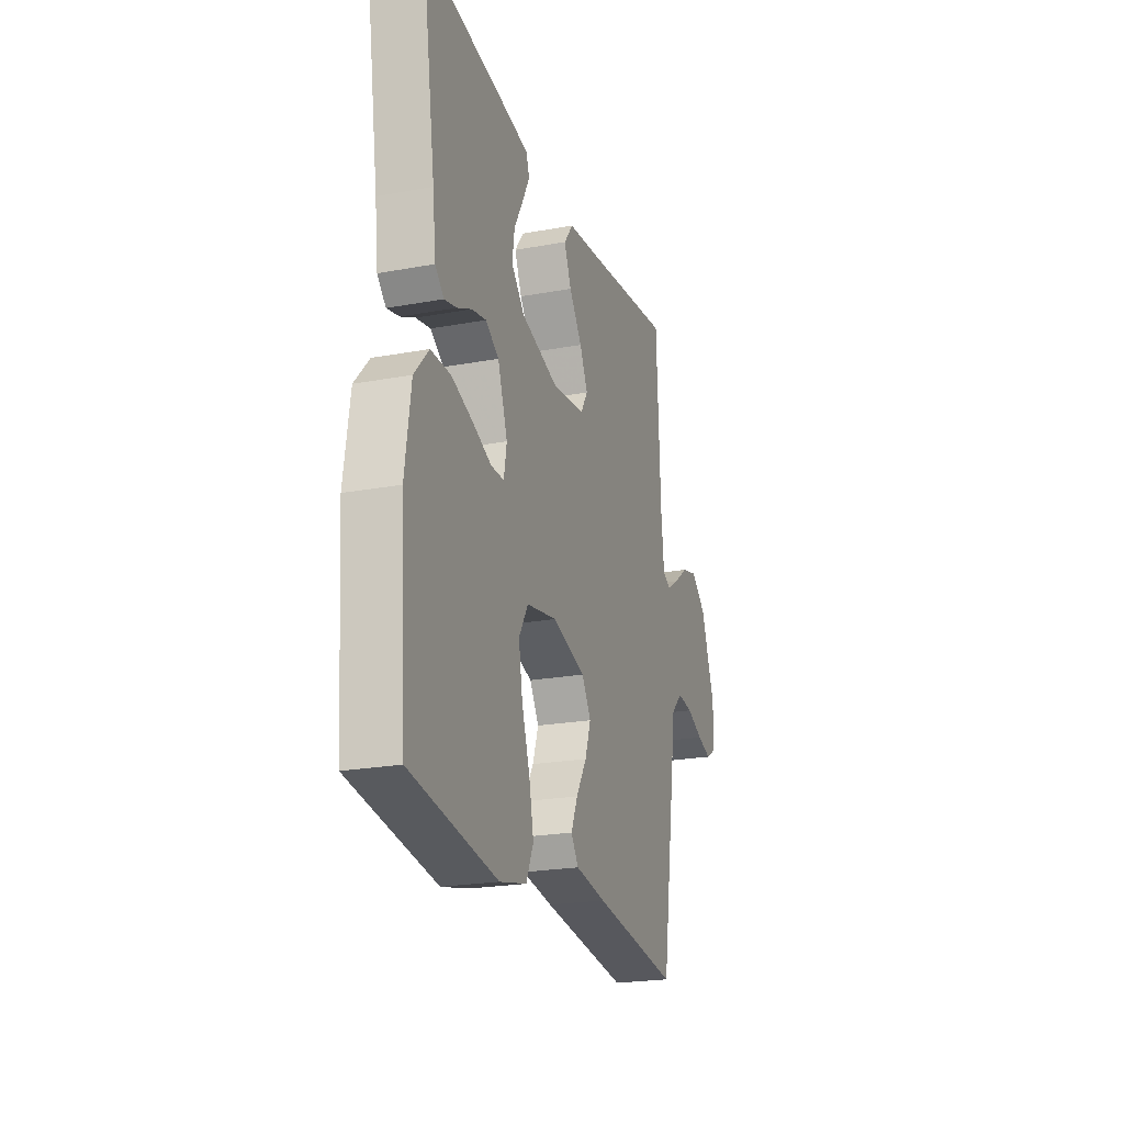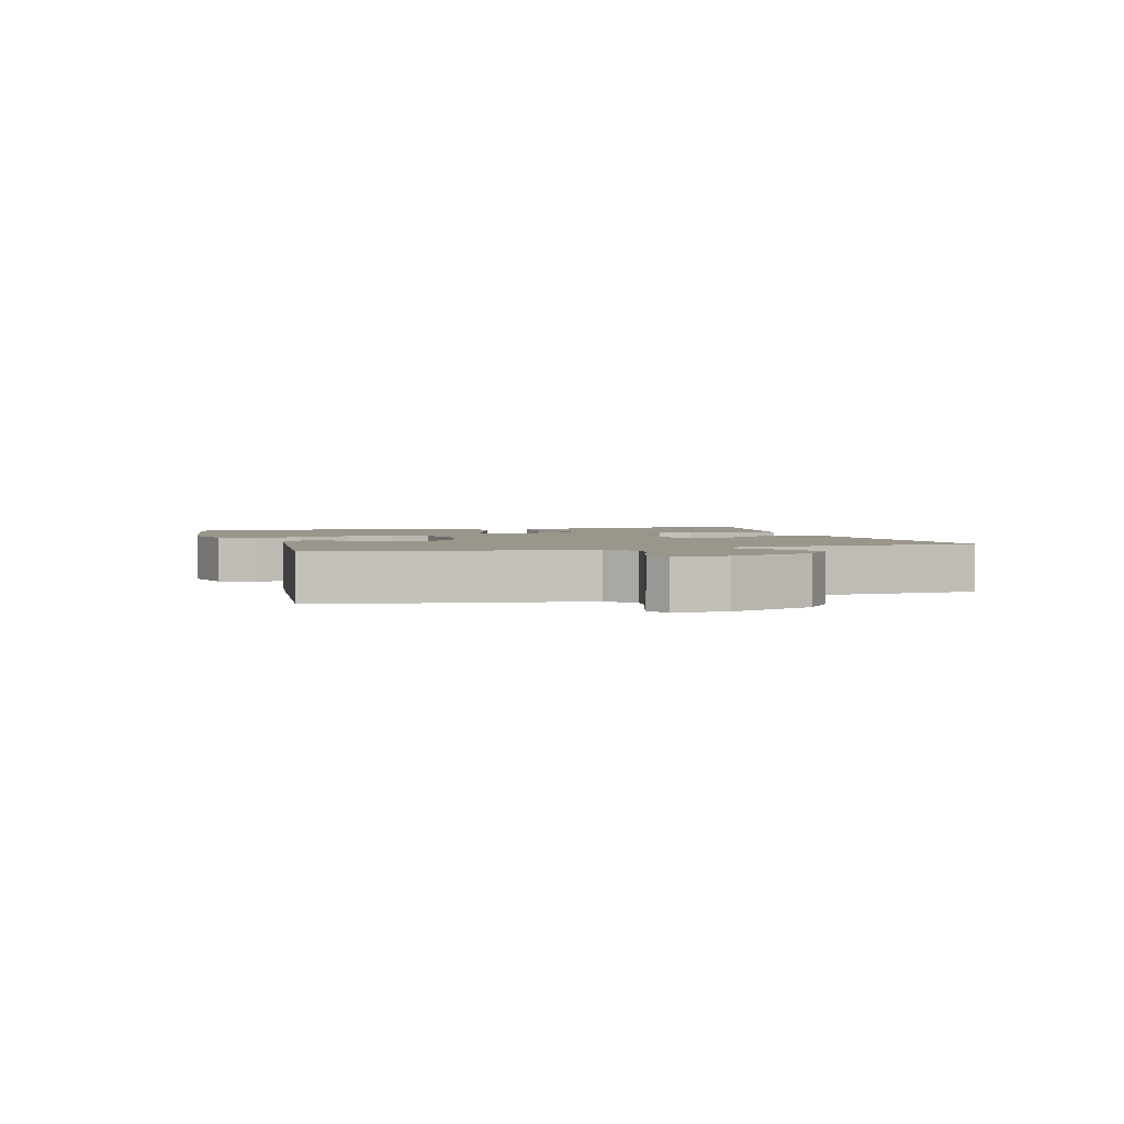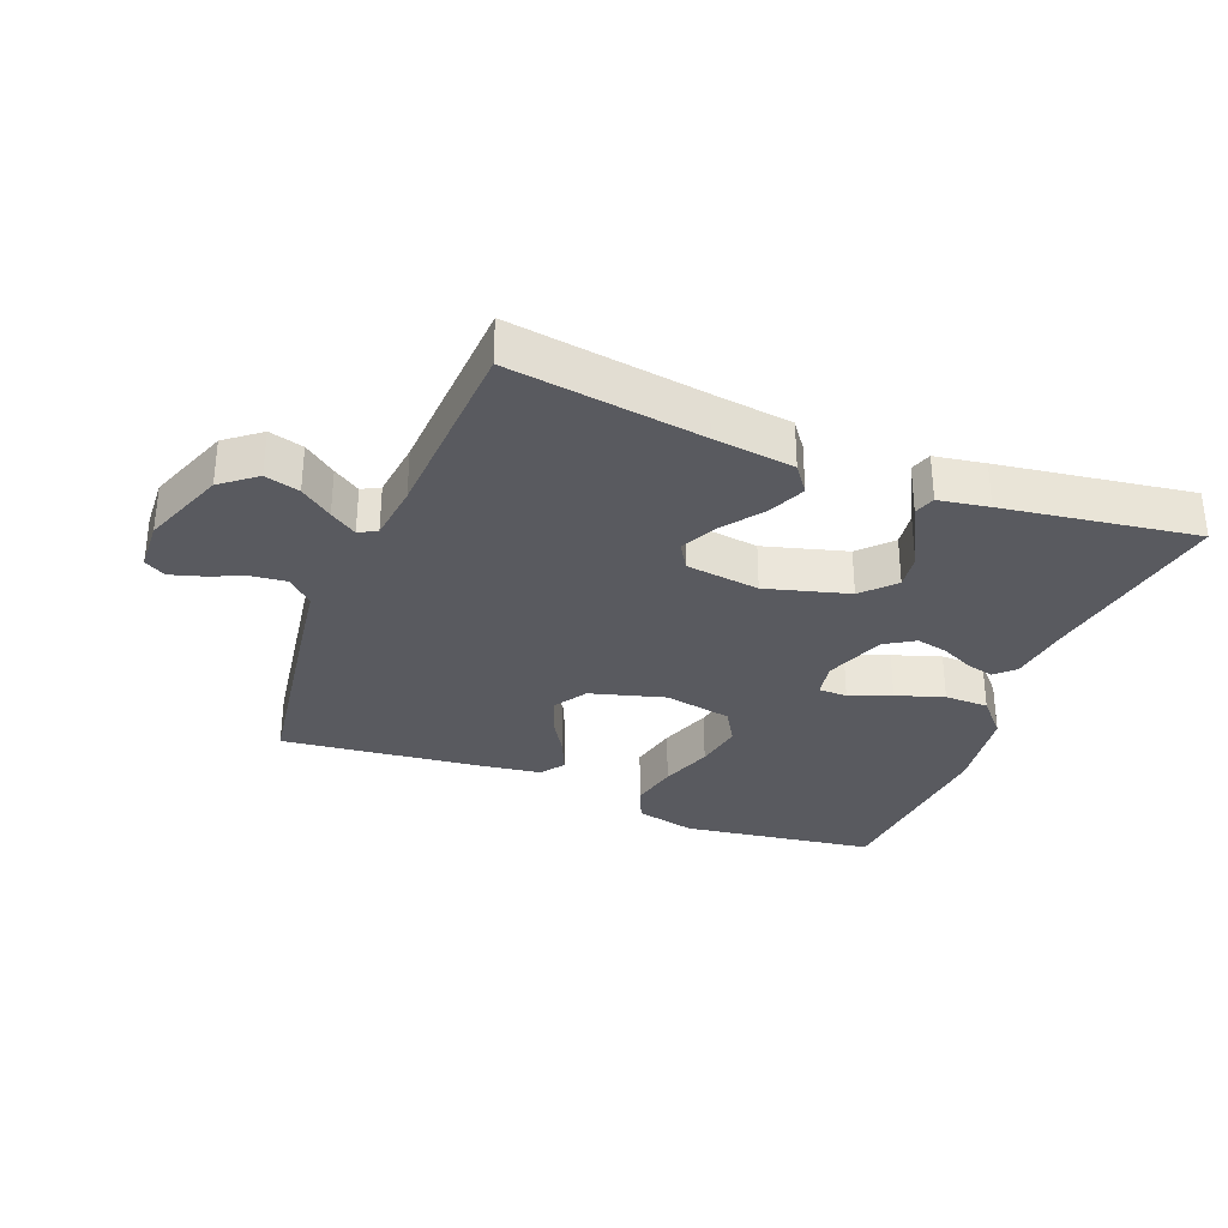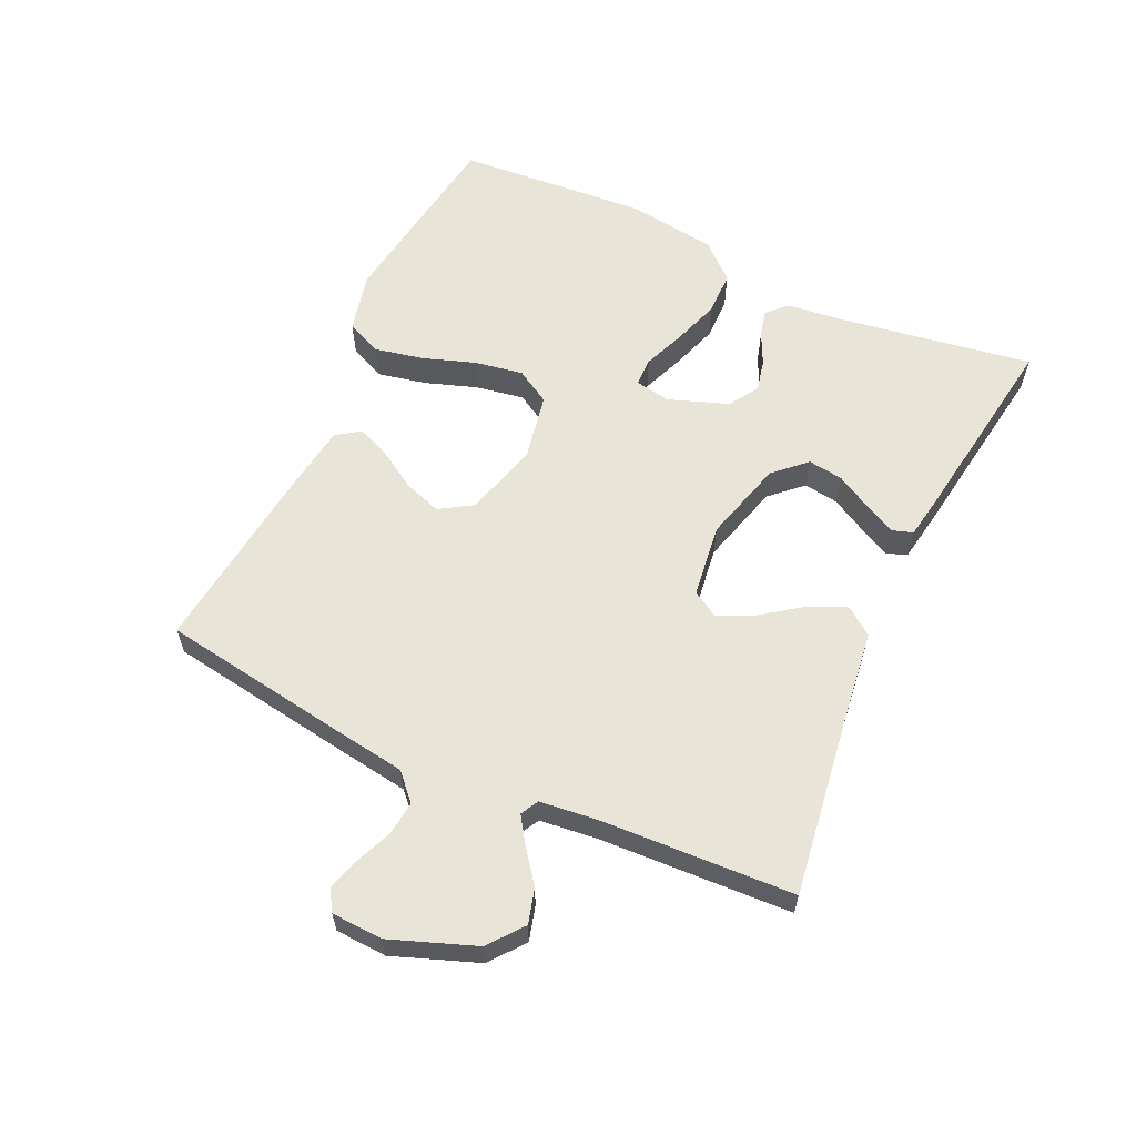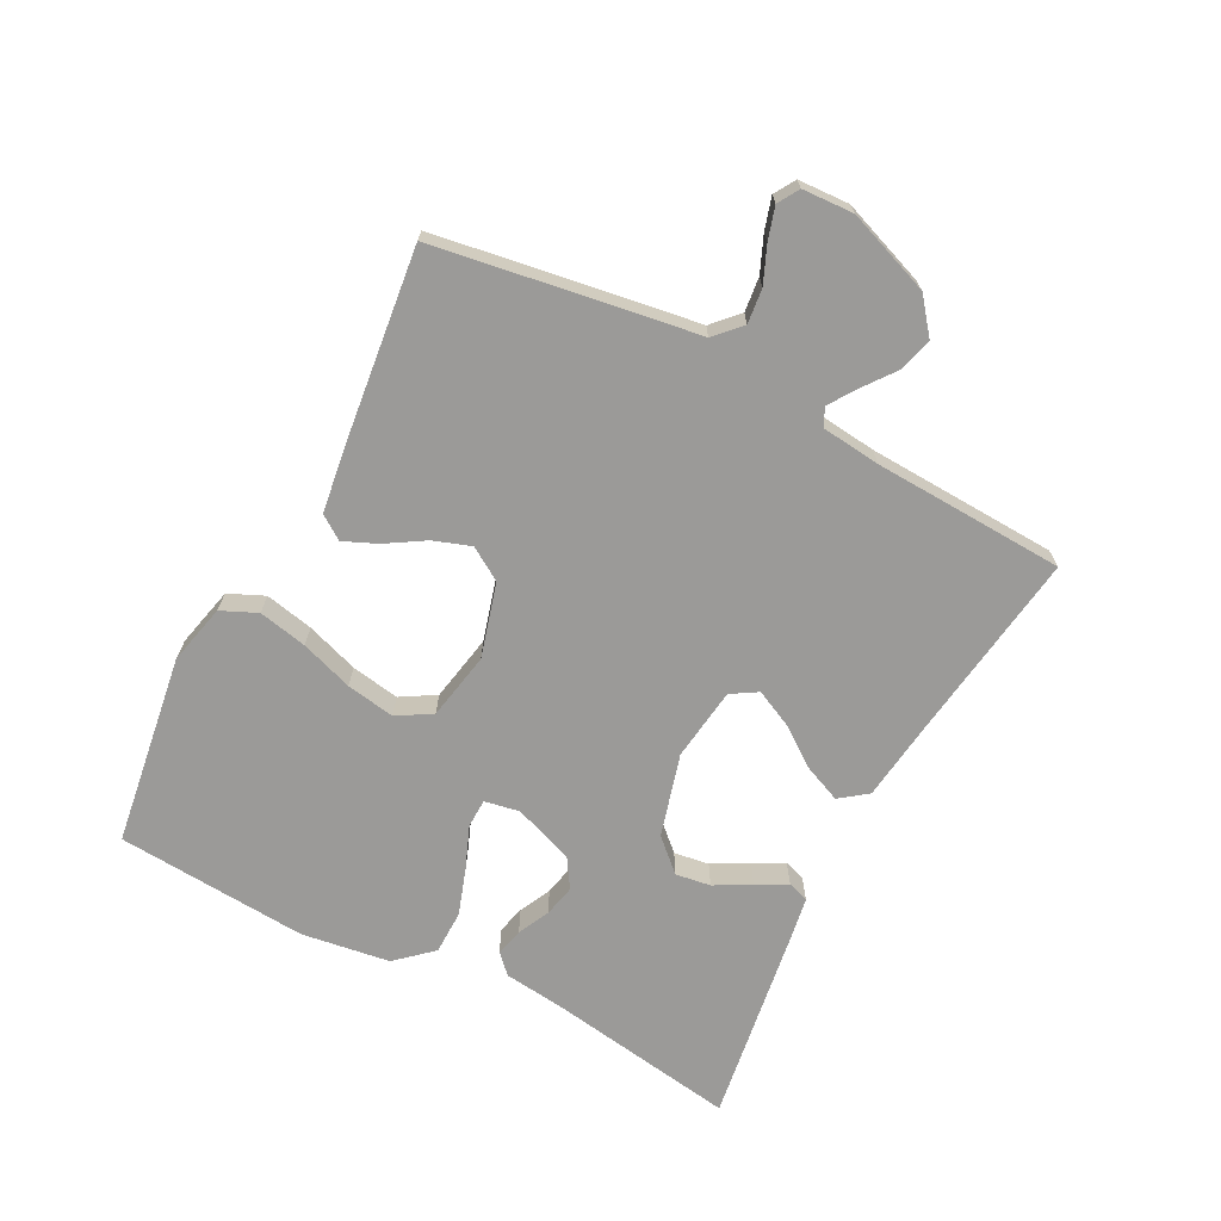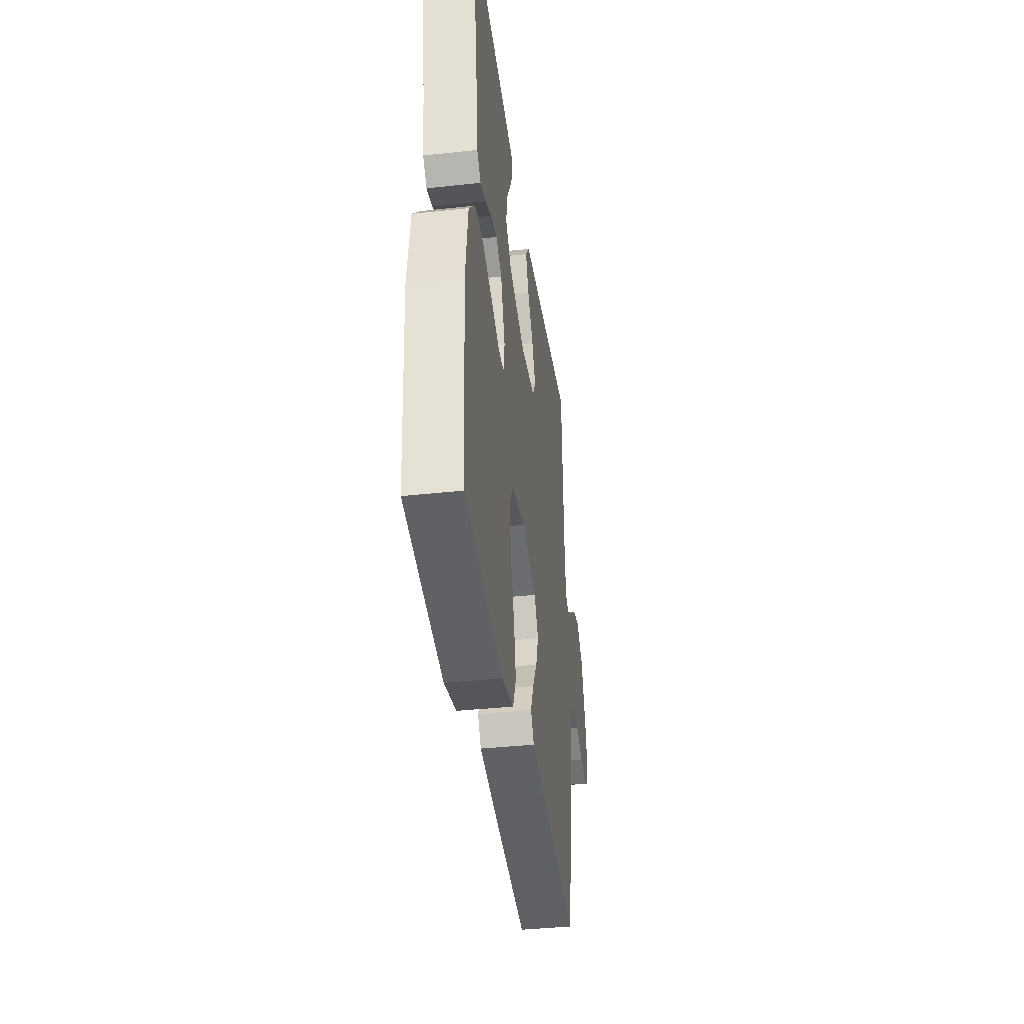
<metadata>
{"format":"obj","ext":"obj","renderer":"f3d","projection":"perspective","resolution":1024,"background":"white","views":[{"elev":-22.5,"azim":107.6,"up":"+Z"},{"elev":2.5,"azim":-106.8,"up":"+Y"},{"elev":-31.9,"azim":-21.6,"up":"+Y"},{"elev":60.4,"azim":-65.2,"up":"+Y"},{"elev":-69.3,"azim":-117.5,"up":"+Y"},{"elev":-38.5,"azim":97.8,"up":"+Z"}]}
</metadata>
<code>
v 0.5 0.07 0.5
v 0.453 0.07 0.2
v 0.442 0.07 0.106
v 0.412 0.07 0.077
v 0.369 0.07 0.088
v 0.319 0.07 0.112
v 0.269 0.07 0.123
v 0.223 0.07 0.094
v 0.189 0.07 0
v 0.199 0.07 -0.055
v 0.244 0.07 -0.056
v 0.309 0.07 -0.03
v 0.383 0.07 -0.005
v 0.452 0.07 -0.006
v 0.502 0.07 -0.062
v 0.522 0.07 -0.2
v 0.5 0.07 -0.5
v 0.2 0.07 -0.544
v 0.106 0.07 -0.522
v 0.081 0.07 -0.466
v 0.097 0.07 -0.39
v 0.125 0.07 -0.308
v 0.138 0.07 -0.232
v 0.106 0.07 -0.178
v 0 0.07 -0.158
v -0.116 0.07 -0.191
v -0.148 0.07 -0.242
v -0.128 0.07 -0.3
v -0.091 0.07 -0.36
v -0.068 0.07 -0.413
v -0.094 0.07 -0.45
v -0.2 0.07 -0.465
v -0.5 0.07 -0.5
v -0.547 0.07 -0.2
v -0.563 0.07 -0.093
v -0.603 0.07 -0.055
v -0.657 0.07 -0.061
v -0.714 0.07 -0.085
v -0.764 0.07 -0.1
v -0.797 0.07 -0.08
v -0.801 0.07 0
v -0.752 0.07 0.132
v -0.698 0.07 0.175
v -0.644 0.07 0.16
v -0.594 0.07 0.122
v -0.552 0.07 0.094
v -0.524 0.07 0.109
v -0.514 0.07 0.2
v -0.5 0.07 0.5
v -0.2 0.07 0.458
v -0.074 0.07 0.442
v -0.042 0.07 0.399
v -0.067 0.07 0.341
v -0.112 0.07 0.279
v -0.14 0.07 0.221
v -0.115 0.07 0.18
v 0 0.07 0.165
v 0.129 0.07 0.201
v 0.175 0.07 0.25
v 0.167 0.07 0.305
v 0.136 0.07 0.361
v 0.111 0.07 0.409
v 0.122 0.07 0.442
v 0.2 0.07 0.455
v 0.5 0 0.5
v 0.453 0 0.2
v 0.442 0 0.106
v 0.412 0 0.077
v 0.369 0 0.088
v 0.319 0 0.112
v 0.269 0 0.123
v 0.223 0 0.094
v 0.189 0 0
v 0.199 0 -0.055
v 0.244 0 -0.056
v 0.309 0 -0.03
v 0.383 0 -0.005
v 0.452 0 -0.006
v 0.502 0 -0.062
v 0.522 0 -0.2
v 0.5 0 -0.5
v 0.2 0 -0.544
v 0.106 0 -0.522
v 0.081 0 -0.466
v 0.097 0 -0.39
v 0.125 0 -0.308
v 0.138 0 -0.232
v 0.106 0 -0.178
v 0 0 -0.158
v -0.116 0 -0.191
v -0.148 0 -0.242
v -0.128 0 -0.3
v -0.091 0 -0.36
v -0.068 0 -0.413
v -0.094 0 -0.45
v -0.2 0 -0.465
v -0.5 0 -0.5
v -0.547 0 -0.2
v -0.563 0 -0.093
v -0.603 0 -0.055
v -0.657 0 -0.061
v -0.714 0 -0.085
v -0.764 0 -0.1
v -0.797 0 -0.08
v -0.801 0 0
v -0.752 0 0.132
v -0.698 0 0.175
v -0.644 0 0.16
v -0.594 0 0.122
v -0.552 0 0.094
v -0.524 0 0.109
v -0.514 0 0.2
v -0.5 0 0.5
v -0.2 0 0.458
v -0.074 0 0.442
v -0.042 0 0.399
v -0.067 0 0.341
v -0.112 0 0.279
v -0.14 0 0.221
v -0.115 0 0.18
v 0 0 0.165
v 0.129 0 0.201
v 0.175 0 0.25
v 0.167 0 0.305
v 0.136 0 0.361
v 0.111 0 0.409
v 0.122 0 0.442
v 0.2 0 0.455
f 64 1 2
f 63 64 2
f 62 63 2
f 61 62 2
f 60 61 2
f 4 5 6
f 3 4 6
f 2 3 6
f 60 2 6
f 59 60 6
f 58 59 6 7
f 57 58 7 8
f 56 57 8 9
f 52 53 54
f 51 52 54
f 50 51 54
f 50 54 55
f 49 50 55
f 48 49 55
f 47 48 55 56
f 43 44 45
f 42 43 45
f 41 42 45
f 40 41 45
f 39 40 45
f 38 39 45
f 37 38 45
f 36 37 45 46
f 56 9 10
f 47 56 10
f 46 47 10
f 36 46 10
f 35 36 10
f 33 34 35
f 32 33 35
f 31 32 35
f 30 31 35
f 29 30 35
f 28 29 35
f 20 21 22
f 19 20 22
f 18 19 22
f 17 18 22
f 16 17 22
f 15 16 22
f 14 15 22
f 13 14 22
f 12 13 22
f 11 12 22
f 11 22 23
f 10 11 23 24
f 27 28 35
f 26 27 35
f 25 26 35 10
f 10 24 25
f 66 65 128
f 66 128 127
f 66 127 126
f 66 126 125
f 66 125 124
f 70 69 68
f 70 68 67
f 70 67 66
f 70 66 124
f 70 124 123
f 71 70 123 122
f 72 71 122 121
f 73 72 121 120
f 118 117 116
f 118 116 115
f 118 115 114
f 119 118 114
f 119 114 113
f 119 113 112
f 120 119 112 111
f 109 108 107
f 109 107 106
f 109 106 105
f 109 105 104
f 109 104 103
f 109 103 102
f 109 102 101
f 110 109 101 100
f 74 73 120
f 74 120 111
f 74 111 110
f 74 110 100
f 74 100 99
f 99 98 97
f 99 97 96
f 99 96 95
f 99 95 94
f 99 94 93
f 99 93 92
f 86 85 84
f 86 84 83
f 86 83 82
f 86 82 81
f 86 81 80
f 86 80 79
f 86 79 78
f 86 78 77
f 86 77 76
f 86 76 75
f 87 86 75
f 88 87 75 74
f 99 92 91
f 99 91 90
f 74 99 90 89
f 89 88 74
f 1 65 66 2
f 2 66 67 3
f 3 67 68 4
f 4 68 69 5
f 5 69 70 6
f 6 70 71 7
f 7 71 72 8
f 8 72 73 9
f 9 73 74 10
f 10 74 75 11
f 11 75 76 12
f 12 76 77 13
f 13 77 78 14
f 14 78 79 15
f 15 79 80 16
f 16 80 81 17
f 17 81 82 18
f 18 82 83 19
f 19 83 84 20
f 20 84 85 21
f 21 85 86 22
f 22 86 87 23
f 23 87 88 24
f 24 88 89 25
f 25 89 90 26
f 26 90 91 27
f 27 91 92 28
f 28 92 93 29
f 29 93 94 30
f 30 94 95 31
f 31 95 96 32
f 32 96 97 33
f 33 97 98 34
f 34 98 99 35
f 35 99 100 36
f 36 100 101 37
f 37 101 102 38
f 38 102 103 39
f 39 103 104 40
f 40 104 105 41
f 41 105 106 42
f 42 106 107 43
f 43 107 108 44
f 44 108 109 45
f 45 109 110 46
f 46 110 111 47
f 47 111 112 48
f 48 112 113 49
f 49 113 114 50
f 50 114 115 51
f 51 115 116 52
f 52 116 117 53
f 53 117 118 54
f 54 118 119 55
f 55 119 120 56
f 56 120 121 57
f 57 121 122 58
f 58 122 123 59
f 59 123 124 60
f 60 124 125 61
f 61 125 126 62
f 62 126 127 63
f 63 127 128 64
f 64 128 65 1

</code>
